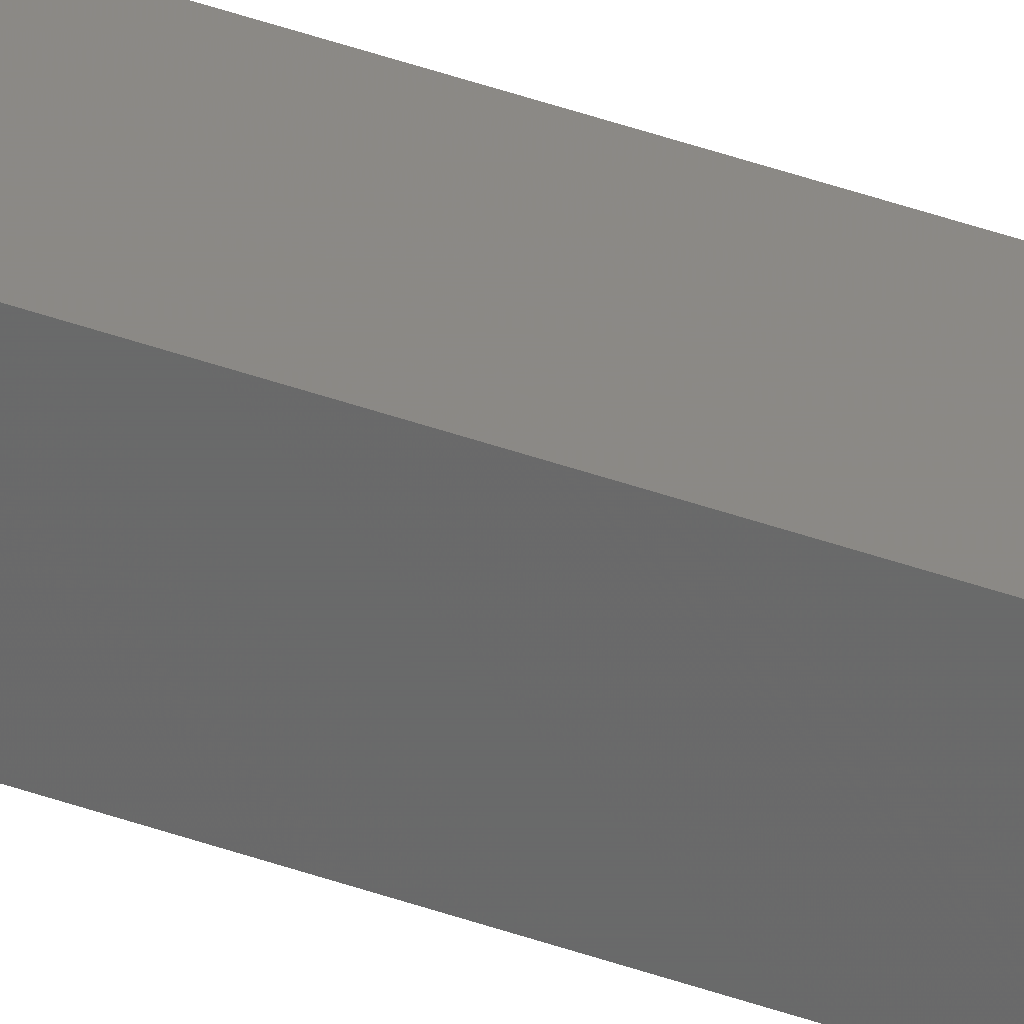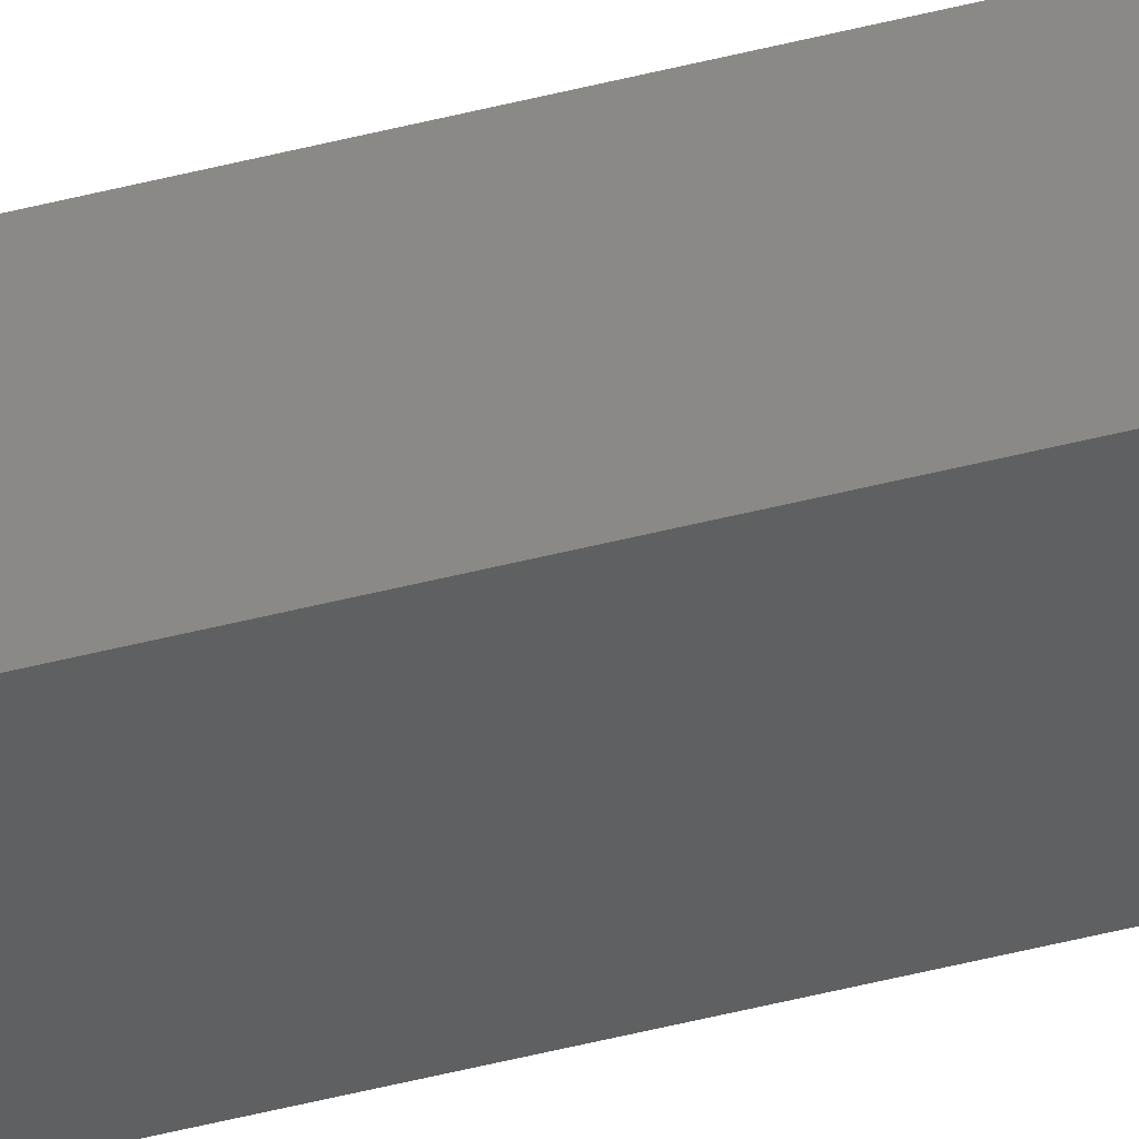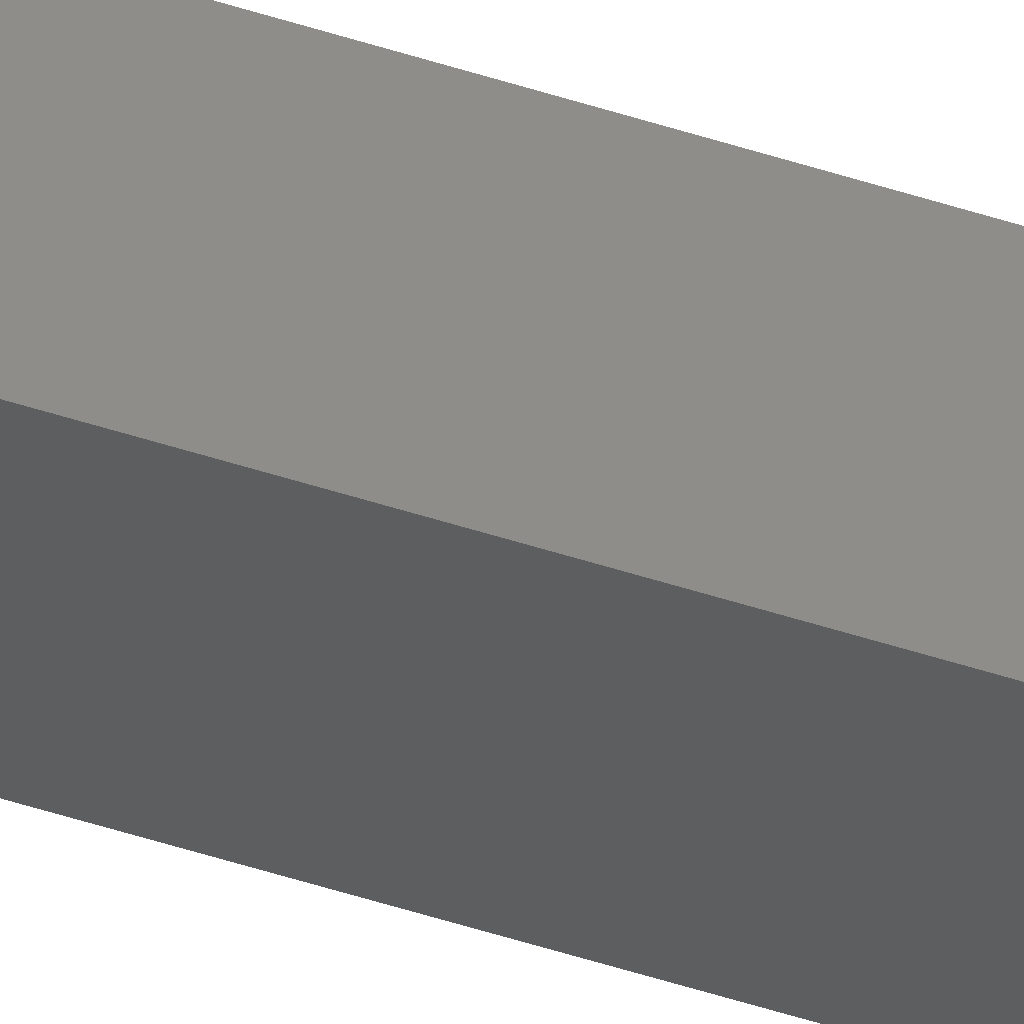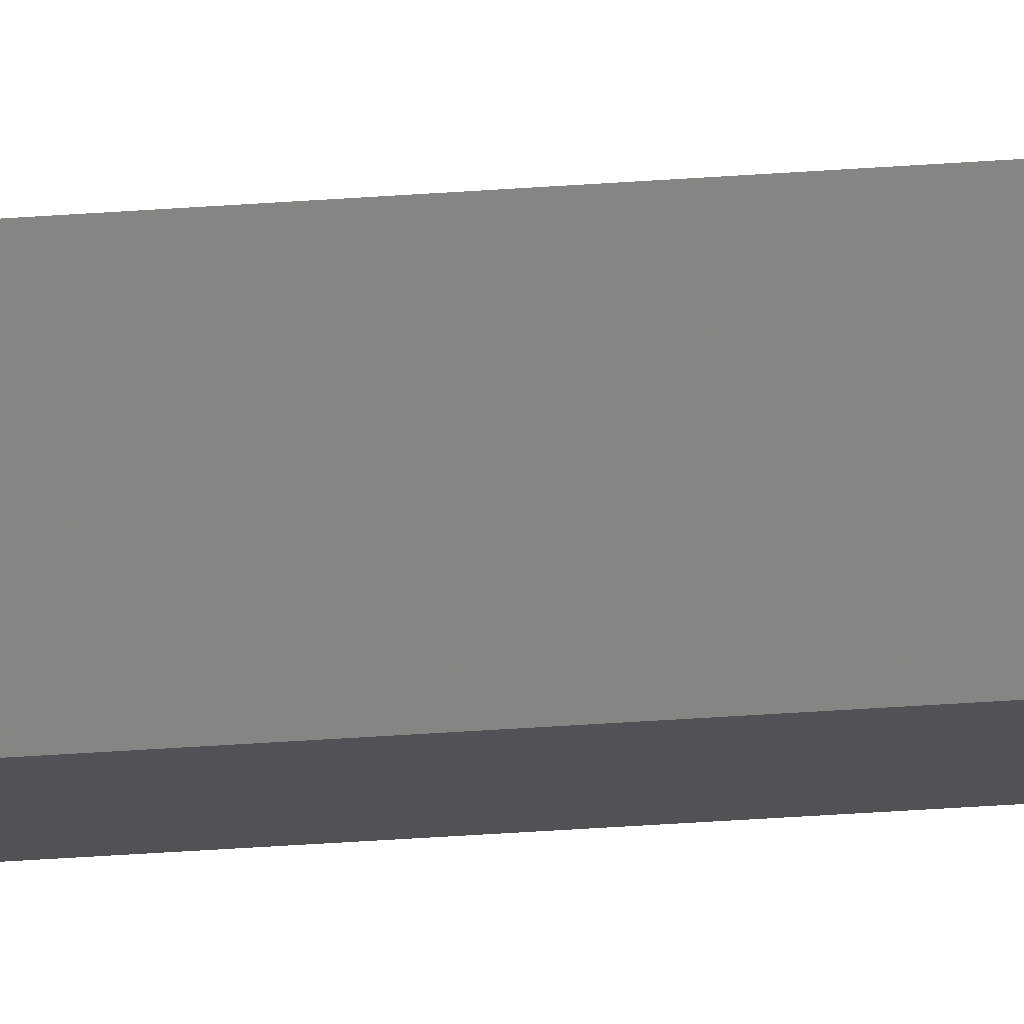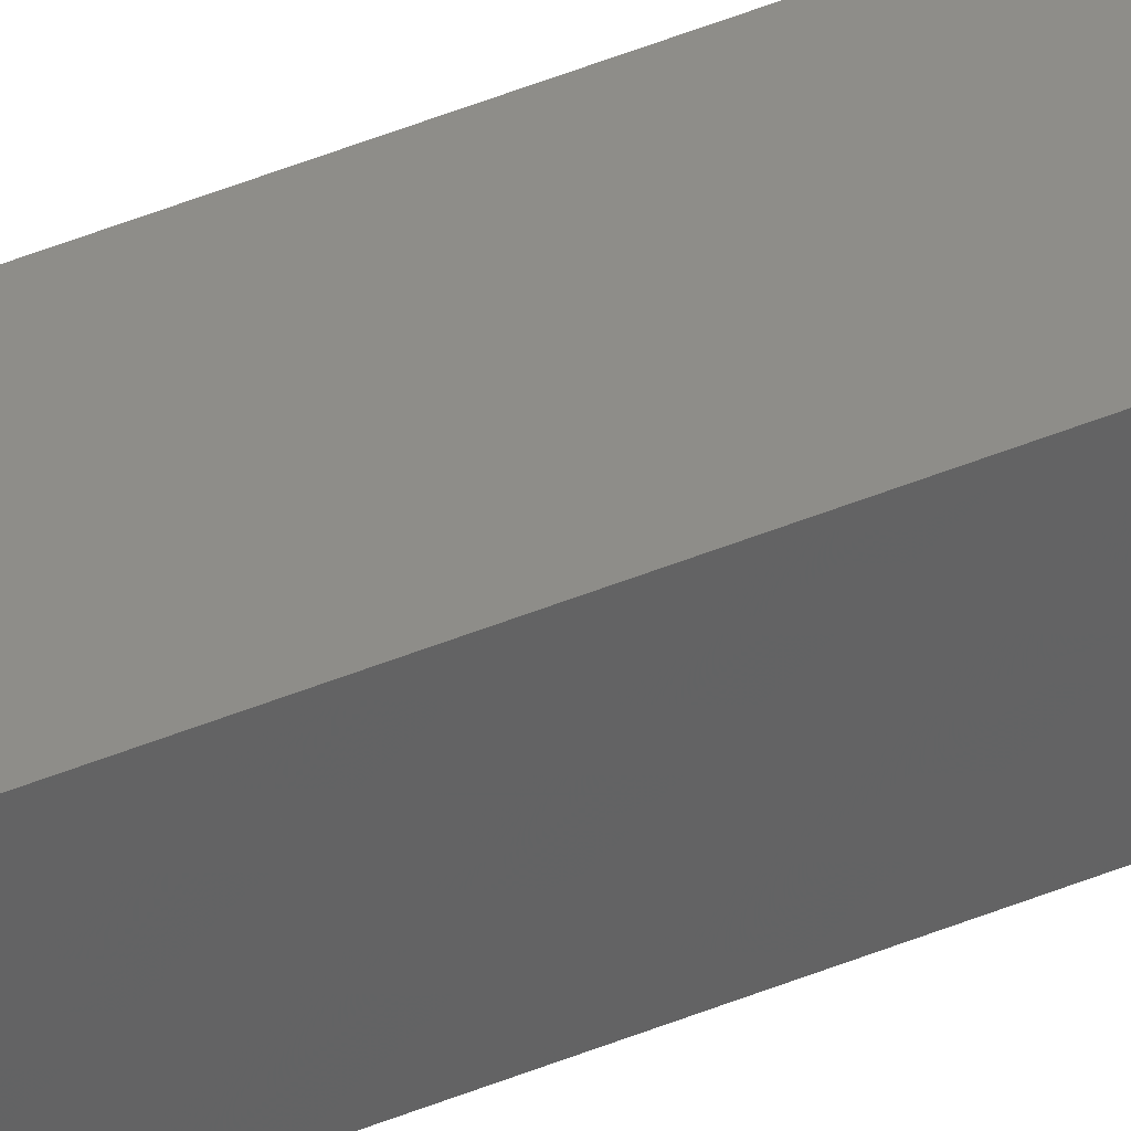
<metadata>
{"format":"stl","ext":"stl","renderer":"f3d","projection":"perspective","resolution":1024,"background":"white","views":[{"elev":34.7,"azim":-63.0,"up":"+Y"},{"elev":-34.2,"azim":-69.1,"up":"+Y"},{"elev":-39.7,"azim":66.6,"up":"+Y"},{"elev":-15.0,"azim":102.5,"up":"+Y"},{"elev":33.5,"azim":58.3,"up":"+Y"}]}
</metadata>
<code>
# stl→obj: 16 verts, 28 faces
v 9.778 3.861 -119.9
v 9.758 3.863 -119.9
v 9.758 3.863 -116.3
v 9.778 3.861 -116.3
v 9.798 3.859 -119.9
v 9.798 3.859 -116.3
v 9.818 3.857 -116.3
v 9.818 3.857 -119.9
v 9.812 3.807 -116.3
v 9.812 3.807 -119.9
v 9.753 3.814 -116.3
v 9.773 3.812 -119.9
v 9.773 3.812 -116.3
v 9.753 3.814 -119.9
v 9.793 3.809 -119.9
v 9.793 3.809 -116.3
f 1 2 3
f 1 3 4
f 5 4 6
f 5 6 7
f 5 1 4
f 8 5 7
f 8 9 10
f 7 9 8
f 11 12 13
f 14 12 11
f 13 15 16
f 16 15 9
f 12 15 13
f 15 10 9
f 14 11 2
f 11 3 2
f 7 16 9
f 6 16 7
f 4 13 16
f 4 16 6
f 3 11 13
f 3 13 4
f 15 8 10
f 12 5 15
f 15 5 8
f 14 1 12
f 12 1 5
f 14 2 1

</code>
